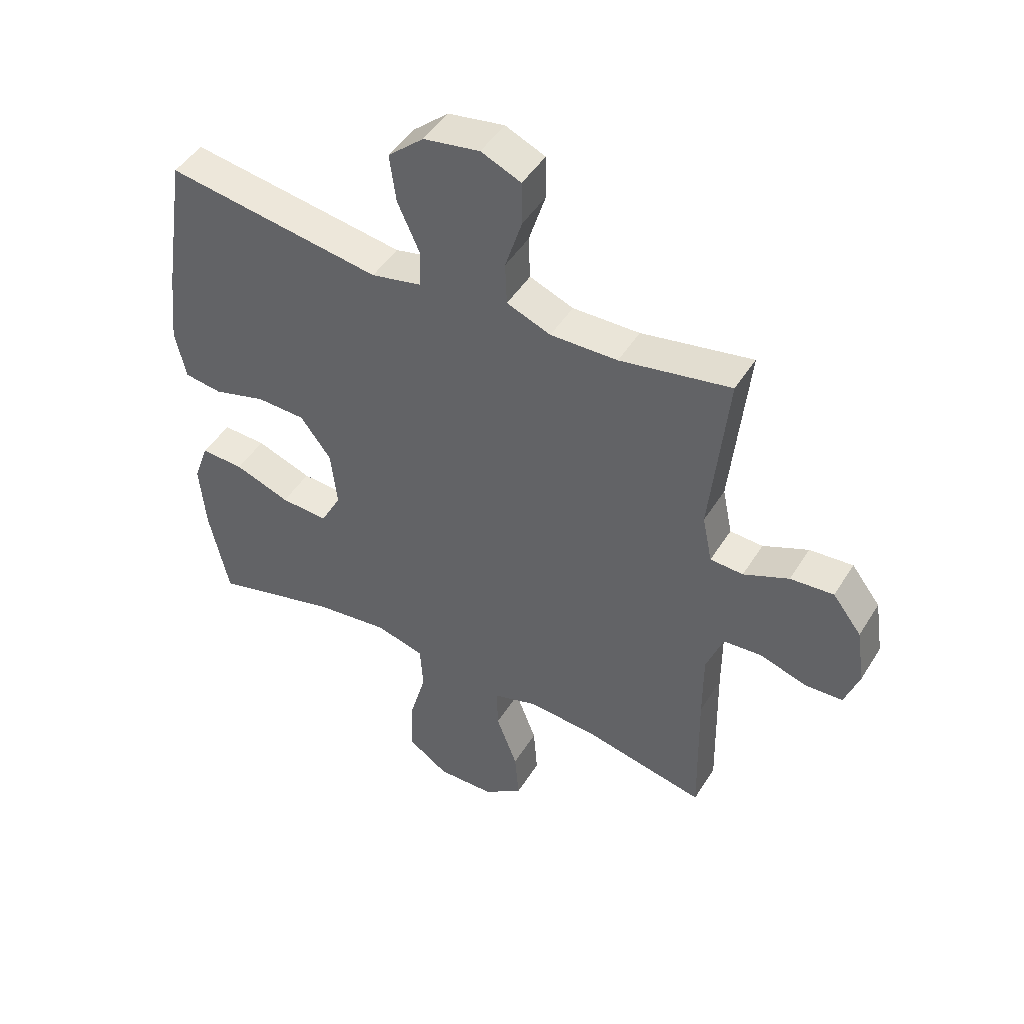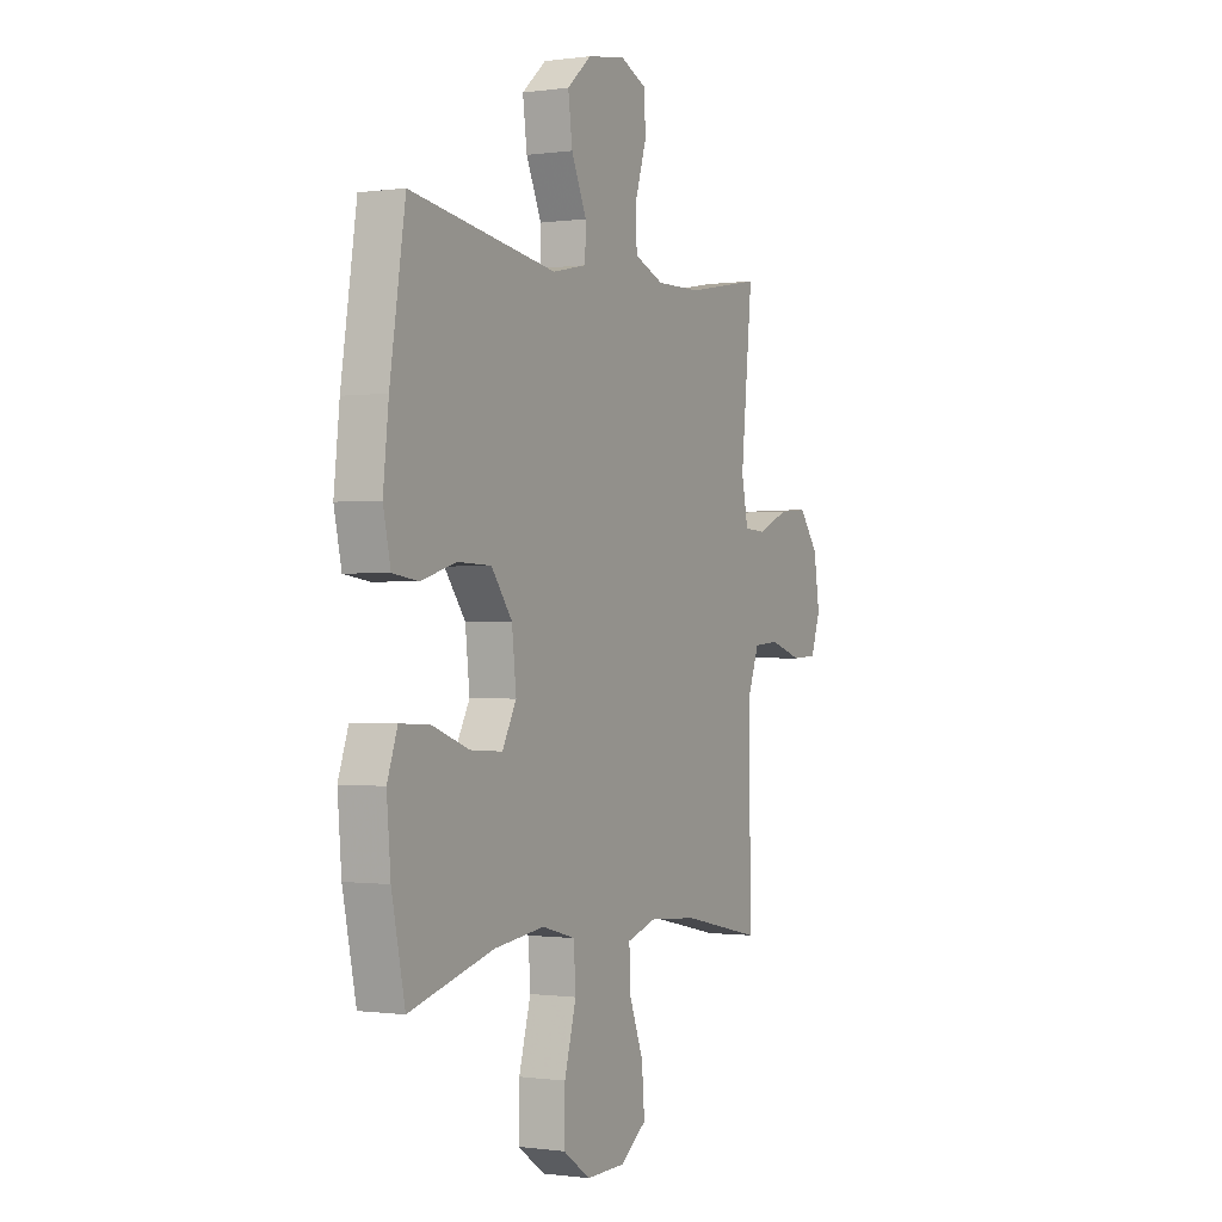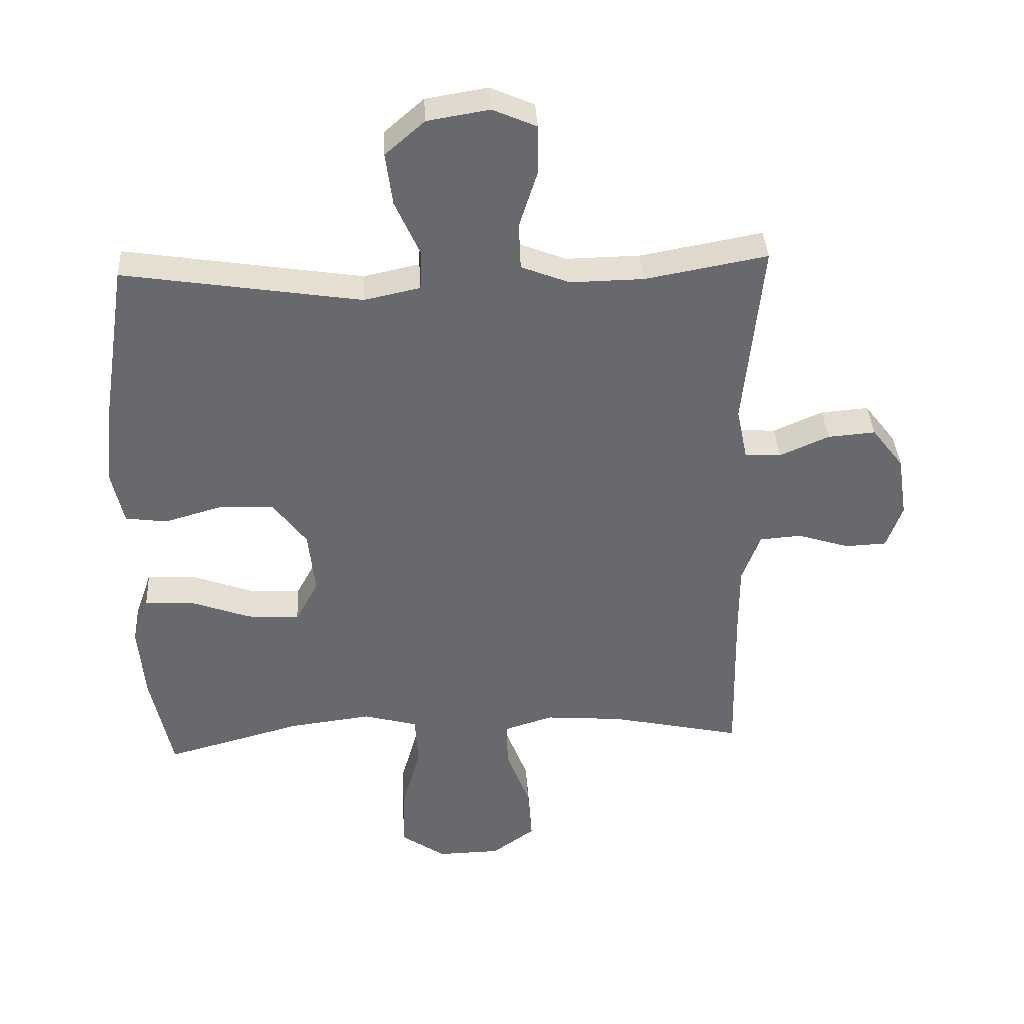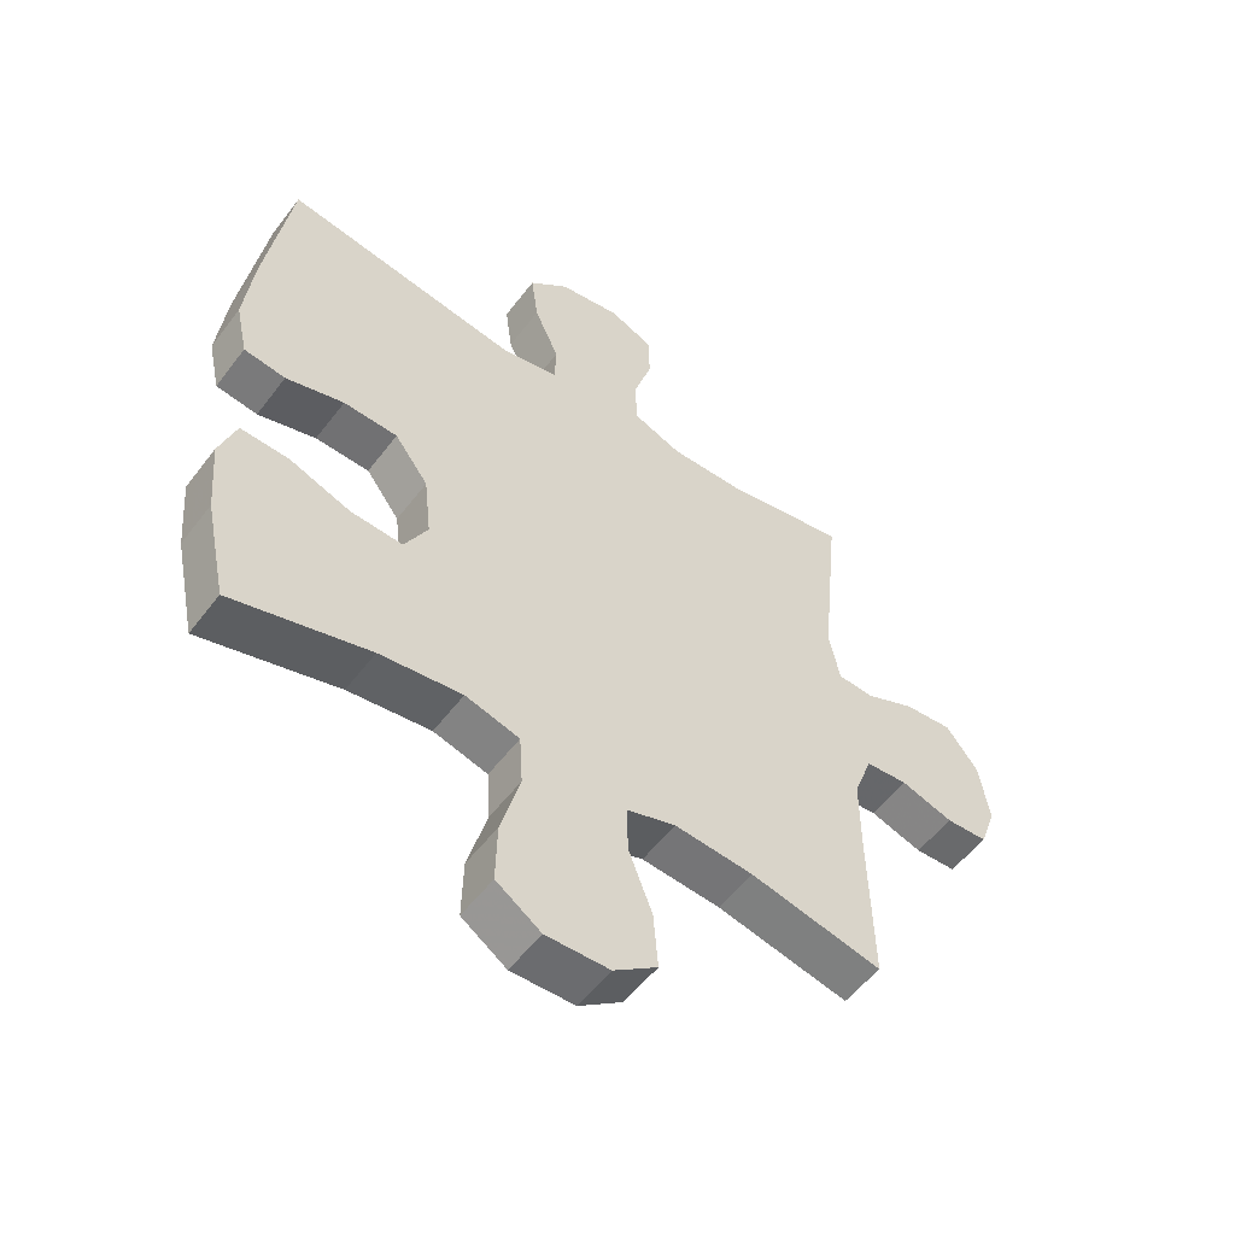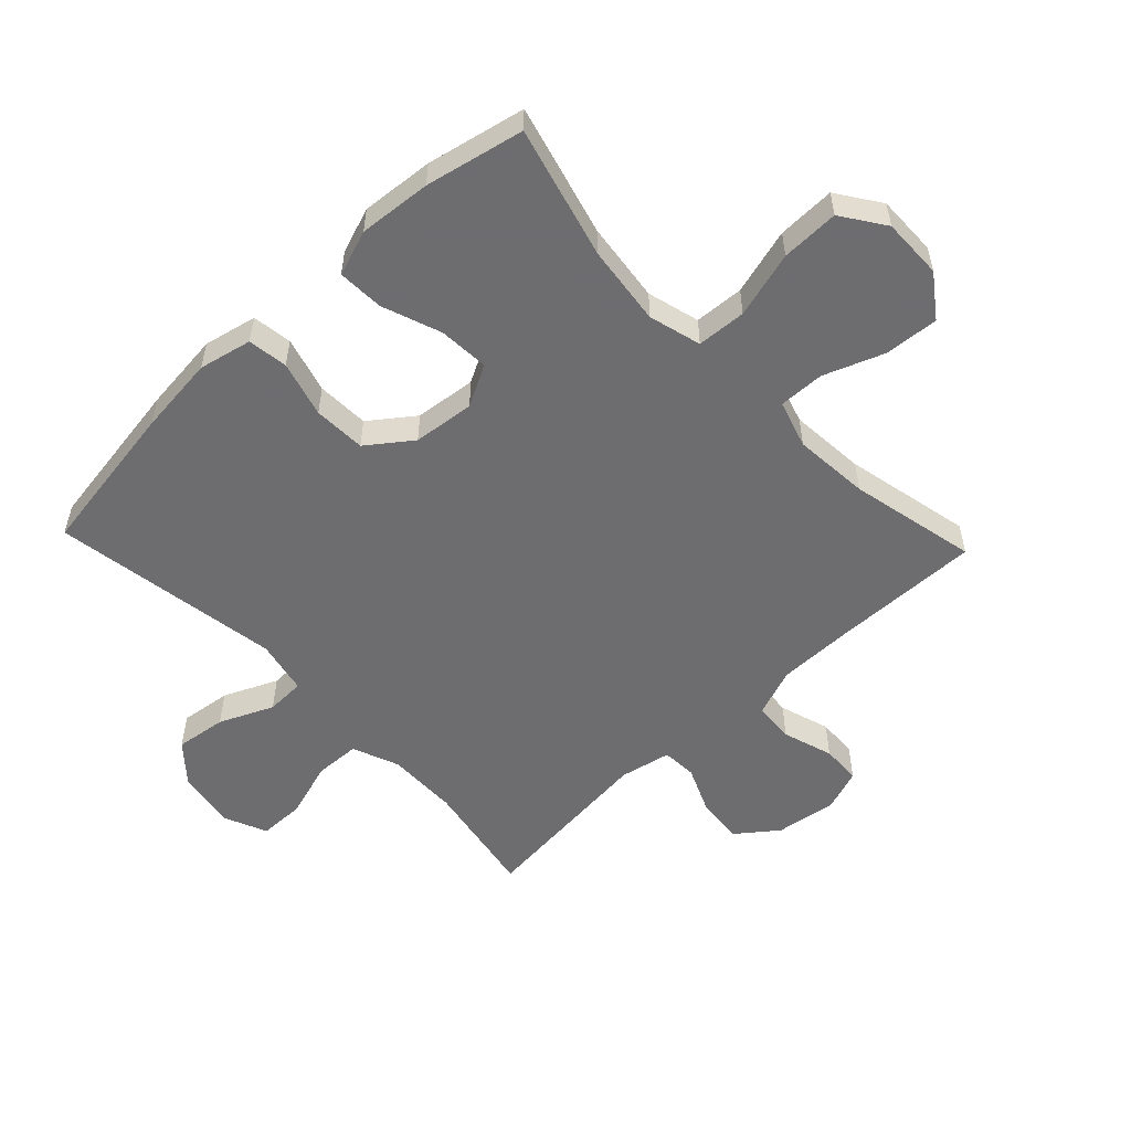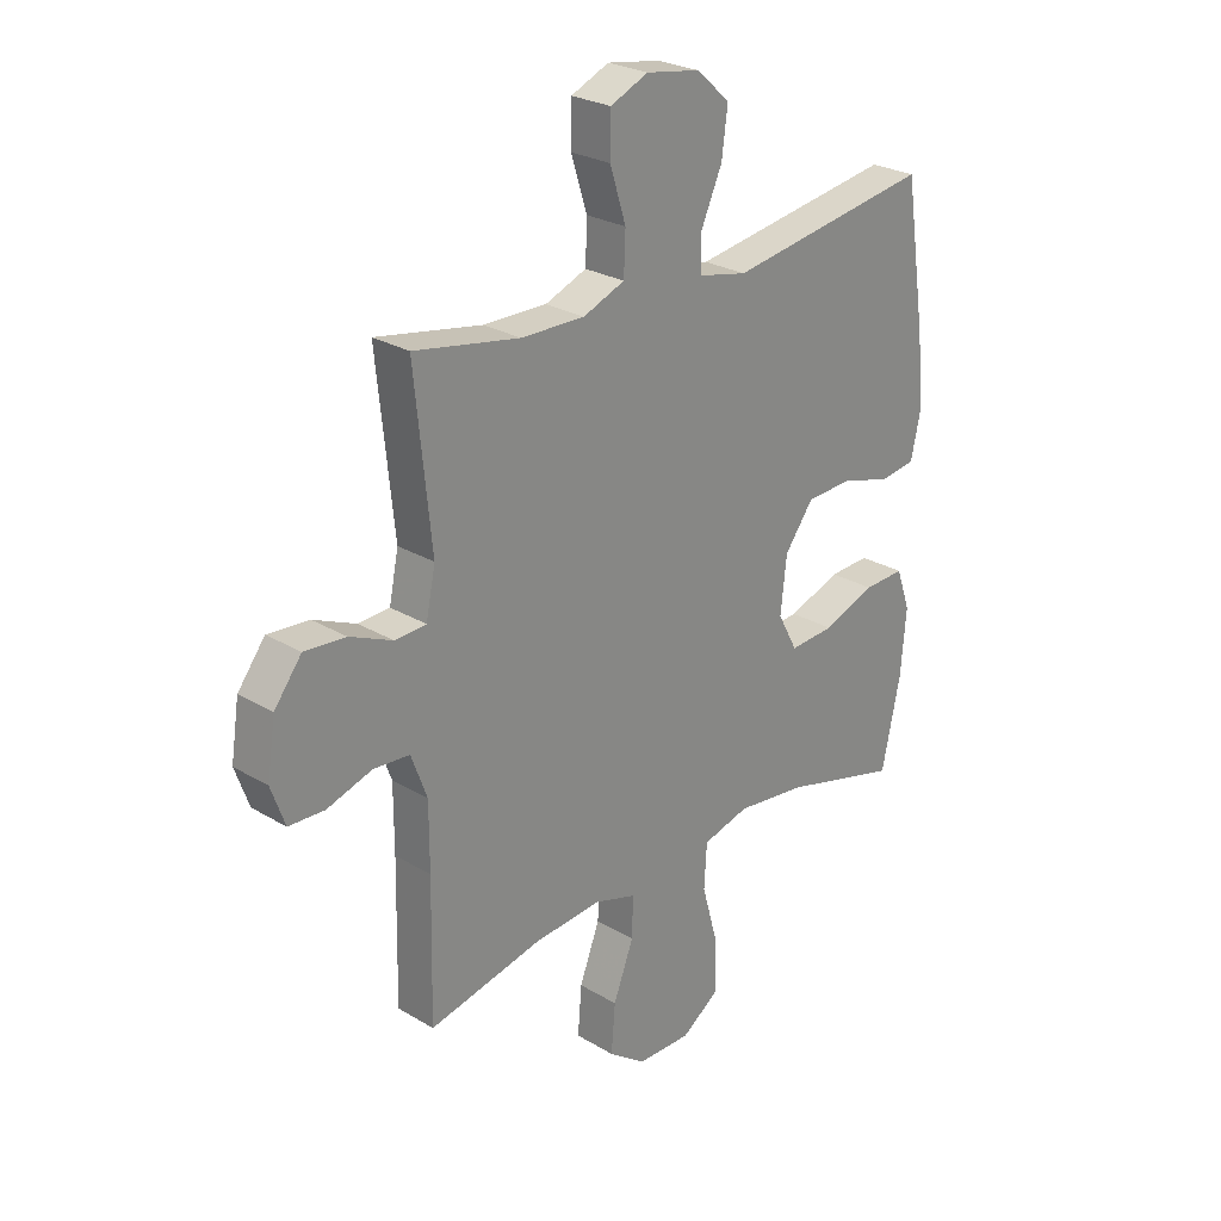
<metadata>
{"format":"obj","ext":"obj","renderer":"f3d","projection":"perspective","resolution":1024,"background":"white","views":[{"elev":46.8,"azim":-149.7,"up":"+Z"},{"elev":-0.5,"azim":117.5,"up":"+Z"},{"elev":37.4,"azim":176.8,"up":"+Z"},{"elev":-54.3,"azim":143.6,"up":"+Z"},{"elev":-54.1,"azim":133.5,"up":"+Y"},{"elev":26.1,"azim":-46.6,"up":"+Z"}]}
</metadata>
<code>
v -0.5 0.07 0.5
v -0.308 0.07 0.465
v -0.192 0.07 0.463
v -0.116 0.07 0.493
v -0.113 0.07 0.567
v -0.142 0.07 0.659
v -0.141 0.07 0.734
v -0.072 0.07 0.764
v 0.025 0.07 0.748
v 0.087 0.07 0.694
v 0.076 0.07 0.611
v 0.037 0.07 0.524
v 0.039 0.07 0.461
v 0.127 0.07 0.442
v 0.5 0.07 0.5
v 0.539 0.07 0.248
v 0.553 0.07 0.119
v 0.534 0.07 0.033
v 0.469 0.07 0.024
v 0.378 0.07 0.05
v 0.293 0.07 0.047
v 0.24 0.07 -0.024
v 0.229 0.07 -0.124
v 0.265 0.07 -0.191
v 0.347 0.07 -0.186
v 0.443 0.07 -0.151
v 0.518 0.07 -0.148
v 0.544 0.07 -0.222
v 0.534 0.07 -0.34
v 0.5 0.07 -0.5
v 0.285 0.07 -0.442
v 0.156 0.07 -0.426
v 0.071 0.07 -0.449
v 0.066 0.07 -0.529
v 0.096 0.07 -0.637
v 0.098 0.07 -0.731
v 0.028 0.07 -0.779
v -0.071 0.07 -0.777
v -0.139 0.07 -0.728
v -0.132 0.07 -0.64
v -0.095 0.07 -0.543
v -0.093 0.07 -0.469
v -0.17 0.07 -0.445
v -0.293 0.07 -0.455
v -0.5 0.07 -0.5
v -0.495 0.07 -0.253
v -0.495 0.07 -0.135
v -0.524 0.07 -0.057
v -0.59 0.07 -0.052
v -0.672 0.07 -0.078
v -0.737 0.07 -0.075
v -0.762 0.07 -0.005
v -0.747 0.07 0.093
v -0.697 0.07 0.158
v -0.622 0.07 0.152
v -0.544 0.07 0.118
v -0.487 0.07 0.121
v -0.47 0.07 0.204
v -0.5 0 0.5
v -0.308 0 0.465
v -0.192 0 0.463
v -0.116 0 0.493
v -0.113 0 0.567
v -0.142 0 0.659
v -0.141 0 0.734
v -0.072 0 0.764
v 0.025 0 0.748
v 0.087 0 0.694
v 0.076 0 0.611
v 0.037 0 0.524
v 0.039 0 0.461
v 0.127 0 0.442
v 0.5 0 0.5
v 0.539 0 0.248
v 0.553 0 0.119
v 0.534 0 0.033
v 0.469 0 0.024
v 0.378 0 0.05
v 0.293 0 0.047
v 0.24 0 -0.024
v 0.229 0 -0.124
v 0.265 0 -0.191
v 0.347 0 -0.186
v 0.443 0 -0.151
v 0.518 0 -0.148
v 0.544 0 -0.222
v 0.534 0 -0.34
v 0.5 0 -0.5
v 0.285 0 -0.442
v 0.156 0 -0.426
v 0.071 0 -0.449
v 0.066 0 -0.529
v 0.096 0 -0.637
v 0.098 0 -0.731
v 0.028 0 -0.779
v -0.071 0 -0.777
v -0.139 0 -0.728
v -0.132 0 -0.64
v -0.095 0 -0.543
v -0.093 0 -0.469
v -0.17 0 -0.445
v -0.293 0 -0.455
v -0.5 0 -0.5
v -0.495 0 -0.253
v -0.495 0 -0.135
v -0.524 0 -0.057
v -0.59 0 -0.052
v -0.672 0 -0.078
v -0.737 0 -0.075
v -0.762 0 -0.005
v -0.747 0 0.093
v -0.697 0 0.158
v -0.622 0 0.152
v -0.544 0 0.118
v -0.487 0 0.121
v -0.47 0 0.204
f 53 54 55 56
f 53 56 57
f 52 53 57
f 49 50 51 52
f 48 49 52 57
f 47 48 57
f 46 47 57 58
f 44 45 46 58
f 38 39 40 41
f 38 41 42
f 37 38 42
f 34 35 36 37
f 33 34 37 42
f 32 33 42 43
f 28 29 30 31
f 28 31 32
f 25 26 27 28
f 24 25 28 32
f 23 24 32 43
f 17 18 19 20
f 17 20 21
f 14 15 16 17
f 13 14 17 21
f 9 10 11 12
f 9 12 13
f 8 9 13
f 5 6 7 8
f 4 5 8 13
f 3 4 13 21
f 44 58 1 2
f 22 23 43 44
f 21 22 44
f 2 3 21 44
f 114 113 112 111
f 115 114 111
f 115 111 110
f 110 109 108 107
f 115 110 107 106
f 115 106 105
f 116 115 105 104
f 116 104 103 102
f 99 98 97 96
f 100 99 96
f 100 96 95
f 95 94 93 92
f 100 95 92 91
f 101 100 91 90
f 89 88 87 86
f 90 89 86
f 86 85 84 83
f 90 86 83 82
f 101 90 82 81
f 78 77 76 75
f 79 78 75
f 75 74 73 72
f 79 75 72 71
f 70 69 68 67
f 71 70 67
f 71 67 66
f 66 65 64 63
f 71 66 63 62
f 79 71 62 61
f 60 59 116 102
f 102 101 81 80
f 102 80 79
f 102 79 61 60
f 1 59 60 2
f 2 60 61 3
f 3 61 62 4
f 4 62 63 5
f 5 63 64 6
f 6 64 65 7
f 7 65 66 8
f 8 66 67 9
f 9 67 68 10
f 10 68 69 11
f 11 69 70 12
f 12 70 71 13
f 13 71 72 14
f 14 72 73 15
f 15 73 74 16
f 16 74 75 17
f 17 75 76 18
f 18 76 77 19
f 19 77 78 20
f 20 78 79 21
f 21 79 80 22
f 22 80 81 23
f 23 81 82 24
f 24 82 83 25
f 25 83 84 26
f 26 84 85 27
f 27 85 86 28
f 28 86 87 29
f 29 87 88 30
f 30 88 89 31
f 31 89 90 32
f 32 90 91 33
f 33 91 92 34
f 34 92 93 35
f 35 93 94 36
f 36 94 95 37
f 37 95 96 38
f 38 96 97 39
f 39 97 98 40
f 40 98 99 41
f 41 99 100 42
f 42 100 101 43
f 43 101 102 44
f 44 102 103 45
f 45 103 104 46
f 46 104 105 47
f 47 105 106 48
f 48 106 107 49
f 49 107 108 50
f 50 108 109 51
f 51 109 110 52
f 52 110 111 53
f 53 111 112 54
f 54 112 113 55
f 55 113 114 56
f 56 114 115 57
f 57 115 116 58
f 58 116 59 1

</code>
